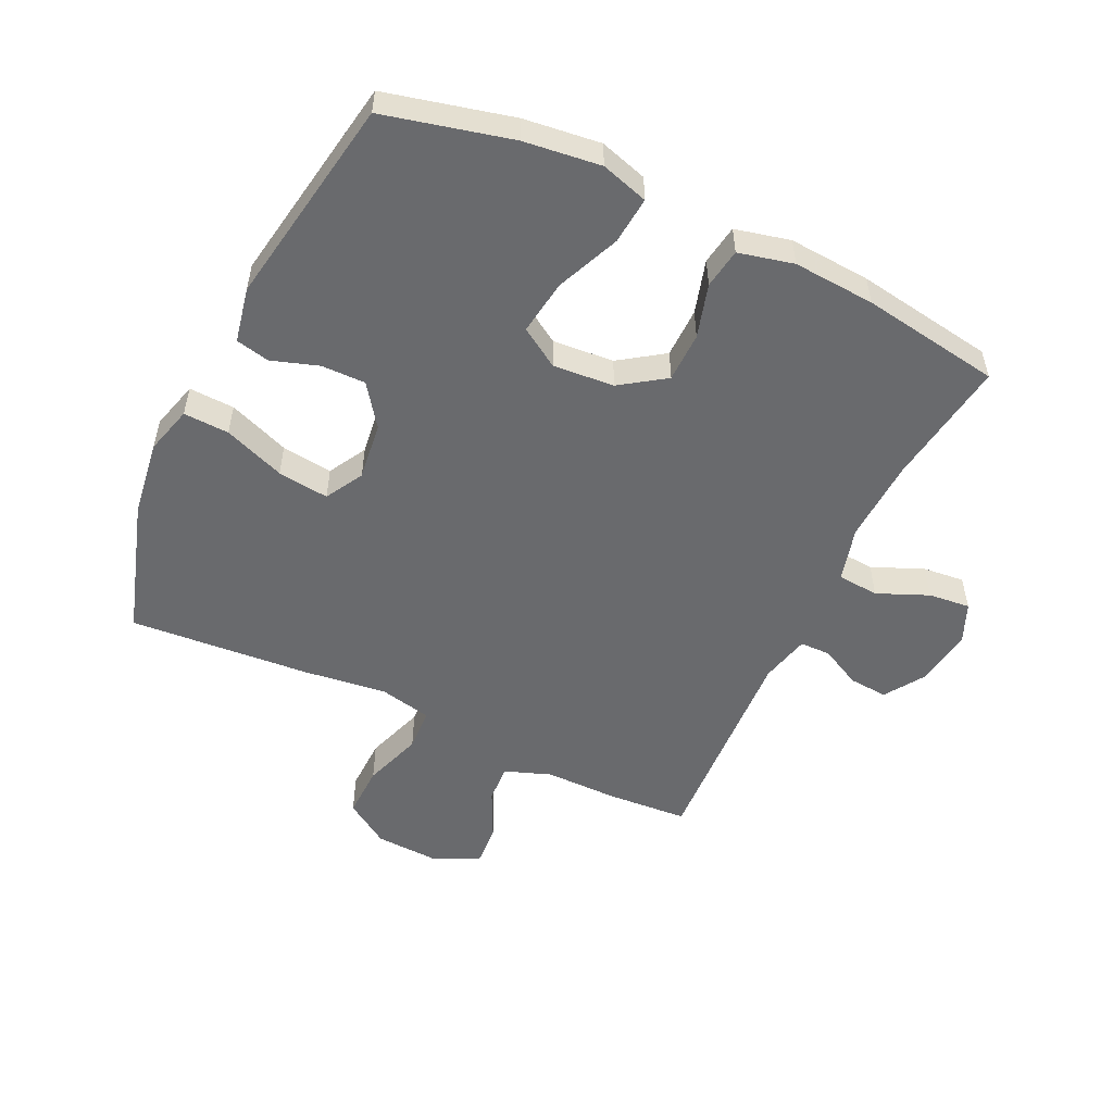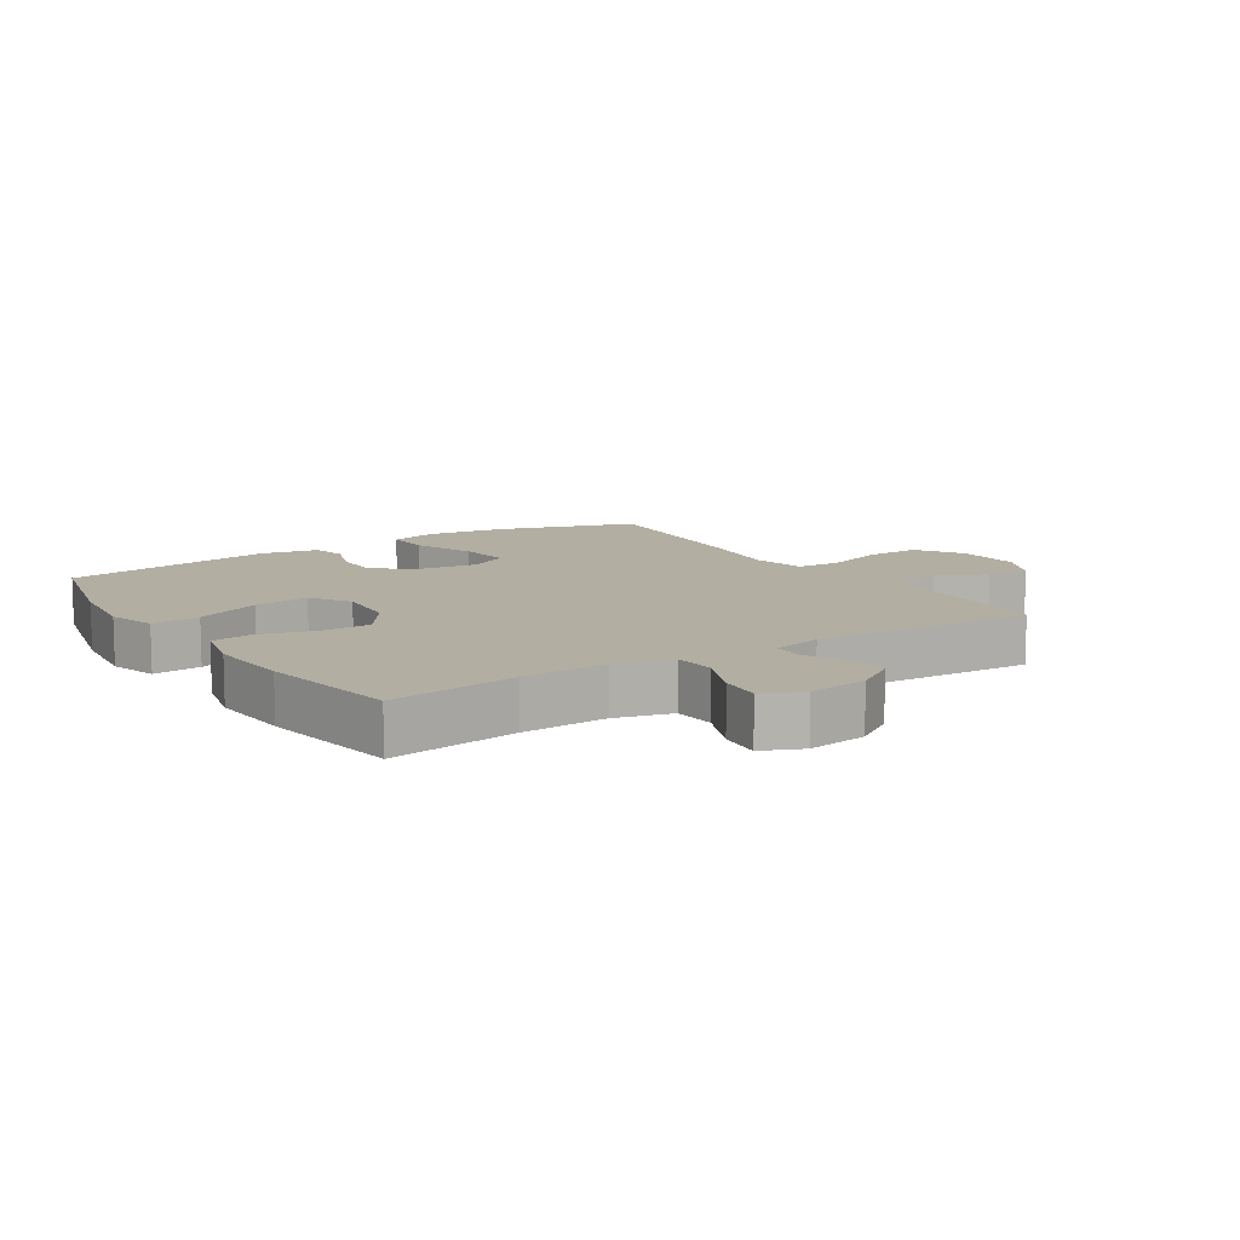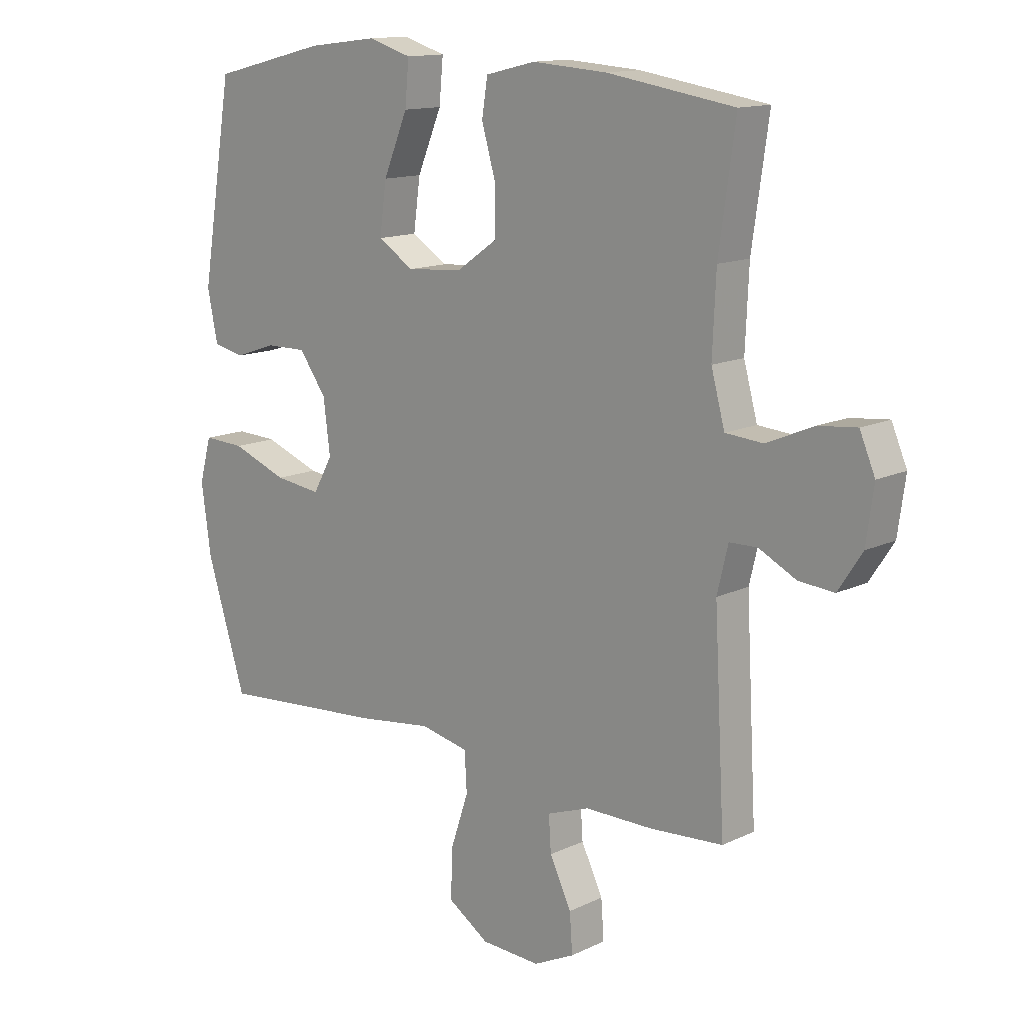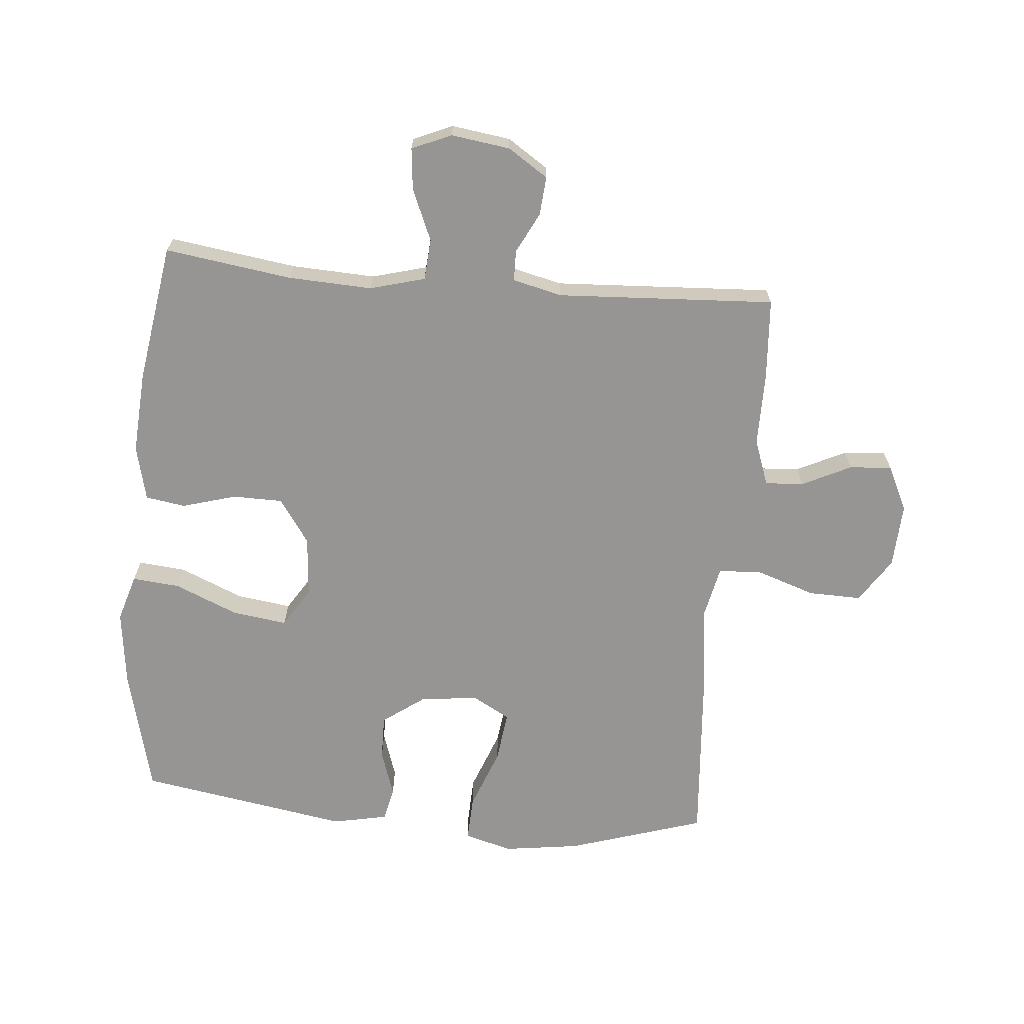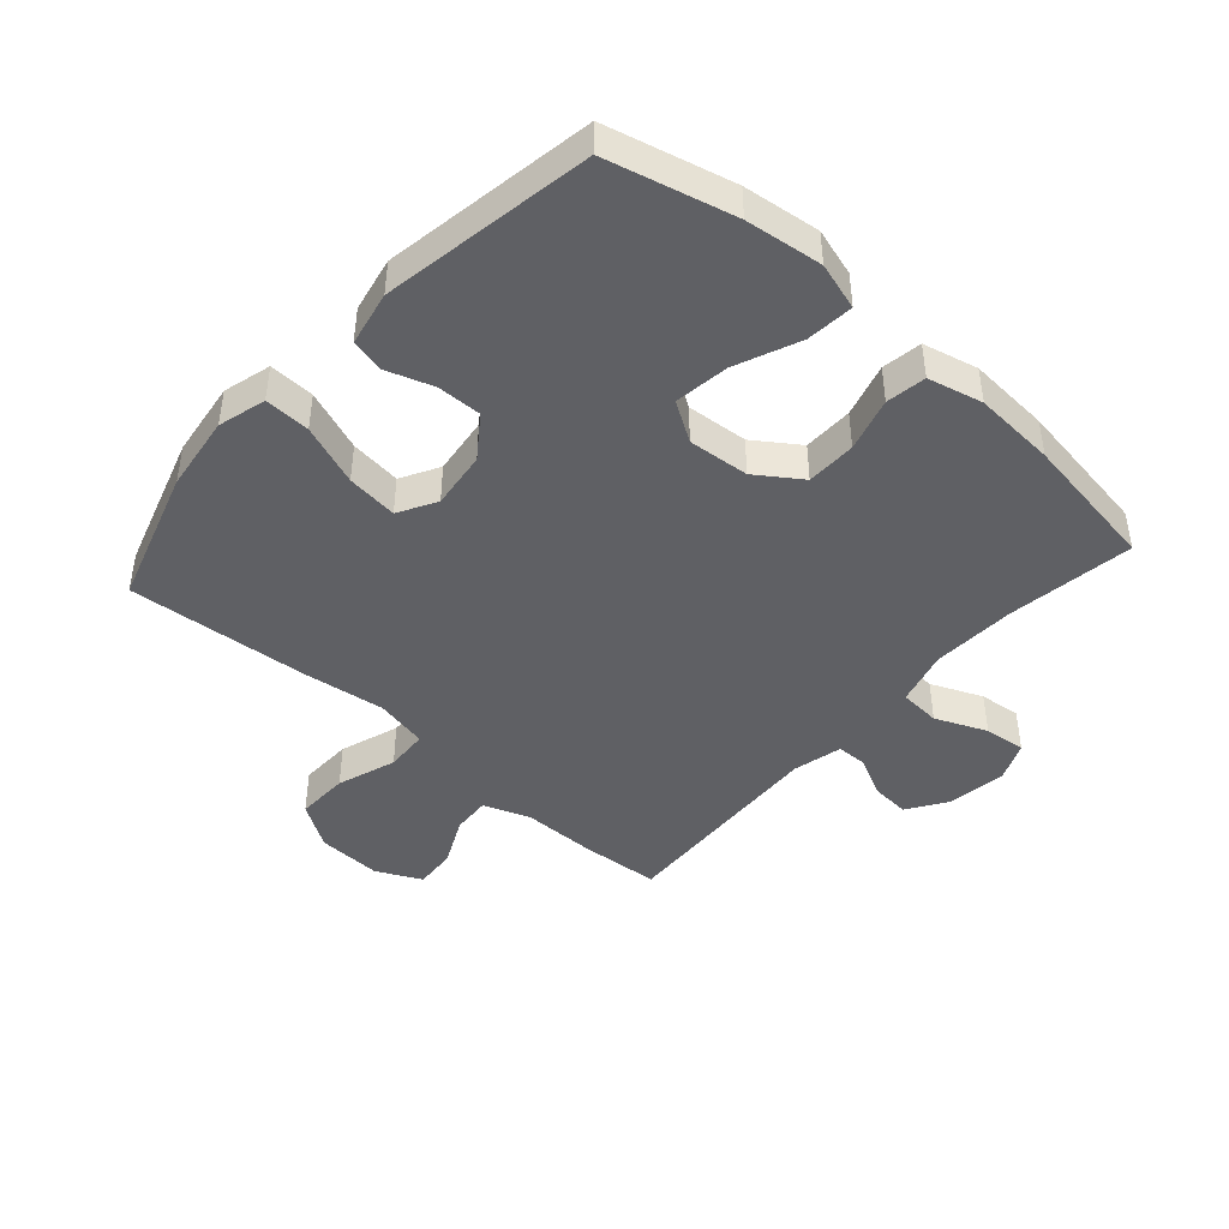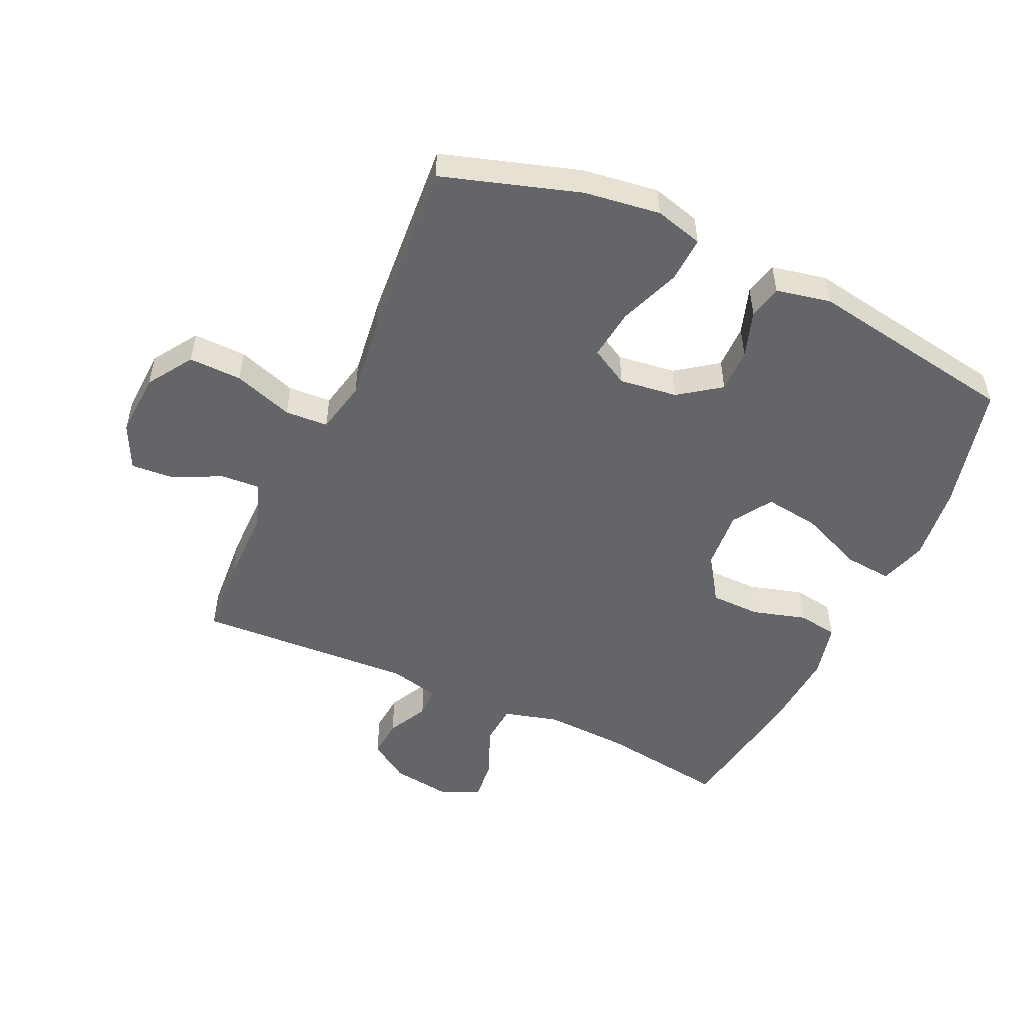
<metadata>
{"format":"obj","ext":"obj","renderer":"f3d","projection":"perspective","resolution":1024,"background":"white","views":[{"elev":-53.0,"azim":-25.5,"up":"+Y"},{"elev":10.8,"azim":57.1,"up":"+Y"},{"elev":13.5,"azim":43.1,"up":"+Z"},{"elev":-67.5,"azim":84.9,"up":"+Y"},{"elev":-44.0,"azim":-41.6,"up":"+Y"},{"elev":-51.4,"azim":-114.8,"up":"+Y"}]}
</metadata>
<code>
v -0.5 0.07 0.5
v -0.297 0.07 0.55
v -0.174 0.07 0.565
v -0.098 0.07 0.542
v -0.105 0.07 0.466
v -0.148 0.07 0.364
v -0.16 0.07 0.276
v -0.097 0.07 0.236
v 0.001 0.07 0.244
v 0.072 0.07 0.293
v 0.073 0.07 0.373
v 0.048 0.07 0.459
v 0.058 0.07 0.523
v 0.146 0.07 0.544
v 0.277 0.07 0.535
v 0.5 0.07 0.5
v 0.471 0.07 0.297
v 0.465 0.07 0.163
v 0.489 0.07 0.075
v 0.555 0.07 0.07
v 0.637 0.07 0.105
v 0.704 0.07 0.112
v 0.731 0.07 0.049
v 0.718 0.07 -0.045
v 0.676 0.07 -0.109
v 0.614 0.07 -0.104
v 0.549 0.07 -0.071
v 0.5 0.07 -0.072
v 0.481 0.07 -0.151
v 0.5 0.07 -0.5
v 0.372 0.07 -0.509
v 0.253 0.07 -0.509
v 0.179 0.07 -0.536
v 0.183 0.07 -0.598
v 0.221 0.07 -0.676
v 0.226 0.07 -0.744
v 0.154 0.07 -0.779
v 0.05 0.07 -0.774
v -0.022 0.07 -0.727
v -0.02 0.07 -0.642
v 0.012 0.07 -0.547
v 0.008 0.07 -0.478
v -0.077 0.07 -0.46
v -0.208 0.07 -0.477
v -0.5 0.07 -0.5
v -0.569 0.07 -0.281
v -0.586 0.07 -0.159
v -0.565 0.07 -0.082
v -0.492 0.07 -0.085
v -0.394 0.07 -0.122
v -0.312 0.07 -0.132
v -0.278 0.07 -0.071
v -0.29 0.07 0.022
v -0.338 0.07 0.088
v -0.409 0.07 0.087
v -0.484 0.07 0.062
v -0.538 0.07 0.074
v -0.556 0.07 0.162
v -0.5 0 0.5
v -0.297 0 0.55
v -0.174 0 0.565
v -0.098 0 0.542
v -0.105 0 0.466
v -0.148 0 0.364
v -0.16 0 0.276
v -0.097 0 0.236
v 0.001 0 0.244
v 0.072 0 0.293
v 0.073 0 0.373
v 0.048 0 0.459
v 0.058 0 0.523
v 0.146 0 0.544
v 0.277 0 0.535
v 0.5 0 0.5
v 0.471 0 0.297
v 0.465 0 0.163
v 0.489 0 0.075
v 0.555 0 0.07
v 0.637 0 0.105
v 0.704 0 0.112
v 0.731 0 0.049
v 0.718 0 -0.045
v 0.676 0 -0.109
v 0.614 0 -0.104
v 0.549 0 -0.071
v 0.5 0 -0.072
v 0.481 0 -0.151
v 0.5 0 -0.5
v 0.372 0 -0.509
v 0.253 0 -0.509
v 0.179 0 -0.536
v 0.183 0 -0.598
v 0.221 0 -0.676
v 0.226 0 -0.744
v 0.154 0 -0.779
v 0.05 0 -0.774
v -0.022 0 -0.727
v -0.02 0 -0.642
v 0.012 0 -0.547
v 0.008 0 -0.478
v -0.077 0 -0.46
v -0.208 0 -0.477
v -0.5 0 -0.5
v -0.569 0 -0.281
v -0.586 0 -0.159
v -0.565 0 -0.082
v -0.492 0 -0.085
v -0.394 0 -0.122
v -0.312 0 -0.132
v -0.278 0 -0.071
v -0.29 0 0.022
v -0.338 0 0.088
v -0.409 0 0.087
v -0.484 0 0.062
v -0.538 0 0.074
v -0.556 0 0.162
f 55 56 57 58
f 54 55 58 1
f 53 54 1 2
f 52 53 2 3
f 47 48 49 50
f 47 50 51
f 46 47 51
f 43 44 45 46
f 42 43 46 51
f 38 39 40 41
f 38 41 42
f 37 38 42
f 34 35 36 37
f 33 34 37 42
f 32 33 42 51
f 29 30 31 32
f 28 29 32 51
f 24 25 26 27
f 24 27 28
f 20 21 22 23
f 19 20 23 24
f 14 15 16 17
f 14 17 18
f 11 12 13 14
f 10 11 14 18
f 9 10 18 19
f 3 4 5 6
f 52 3 6 7
f 24 28 51 52
f 8 9 19 24
f 8 24 52
f 7 8 52
f 116 115 114 113
f 59 116 113 112
f 60 59 112 111
f 61 60 111 110
f 108 107 106 105
f 109 108 105
f 109 105 104
f 104 103 102 101
f 109 104 101 100
f 99 98 97 96
f 100 99 96
f 100 96 95
f 95 94 93 92
f 100 95 92 91
f 109 100 91 90
f 90 89 88 87
f 109 90 87 86
f 85 84 83 82
f 86 85 82
f 81 80 79 78
f 82 81 78 77
f 75 74 73 72
f 76 75 72
f 72 71 70 69
f 76 72 69 68
f 77 76 68 67
f 64 63 62 61
f 65 64 61 110
f 110 109 86 82
f 82 77 67 66
f 110 82 66
f 110 66 65
f 1 59 60 2
f 2 60 61 3
f 3 61 62 4
f 4 62 63 5
f 5 63 64 6
f 6 64 65 7
f 7 65 66 8
f 8 66 67 9
f 9 67 68 10
f 10 68 69 11
f 11 69 70 12
f 12 70 71 13
f 13 71 72 14
f 14 72 73 15
f 15 73 74 16
f 16 74 75 17
f 17 75 76 18
f 18 76 77 19
f 19 77 78 20
f 20 78 79 21
f 21 79 80 22
f 22 80 81 23
f 23 81 82 24
f 24 82 83 25
f 25 83 84 26
f 26 84 85 27
f 27 85 86 28
f 28 86 87 29
f 29 87 88 30
f 30 88 89 31
f 31 89 90 32
f 32 90 91 33
f 33 91 92 34
f 34 92 93 35
f 35 93 94 36
f 36 94 95 37
f 37 95 96 38
f 38 96 97 39
f 39 97 98 40
f 40 98 99 41
f 41 99 100 42
f 42 100 101 43
f 43 101 102 44
f 44 102 103 45
f 45 103 104 46
f 46 104 105 47
f 47 105 106 48
f 48 106 107 49
f 49 107 108 50
f 50 108 109 51
f 51 109 110 52
f 52 110 111 53
f 53 111 112 54
f 54 112 113 55
f 55 113 114 56
f 56 114 115 57
f 57 115 116 58
f 58 116 59 1

</code>
